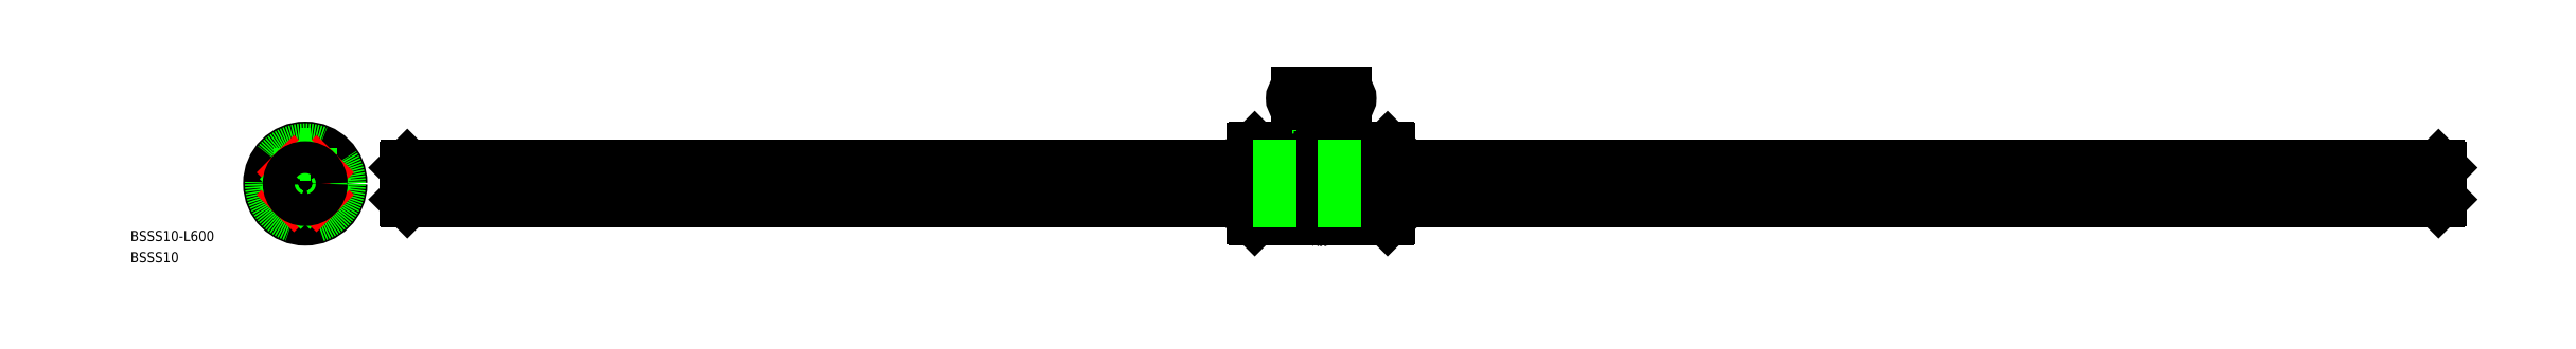
<metadata>
{"format":"dxf","ext":"dxf","renderer":"ezdxf+matplotlib","layout":"modelspace","background":"white","min_lineweight":24,"dpi":150}
</metadata>
<code>
0
SECTION
2
ENTITIES
0
LINE
8
CENTER
10
0
20
-12.5
30
0
11
0
21
12.5
31
0
0
LINE
8
CENTER
10
12.52
20
0
30
0
11
-12.48
21
0
31
0
0
ARC
8
0
10
0.02142
20
0
30
0
40
5.2
50
6.672
51
83.33
0
ARC
8
0
10
0.02142
20
6.19
30
0
40
1.19
50
239.5
51
300.5
0
ARC
8
0
10
0.02142
20
0
30
0
40
5.2
50
96.67
51
173.3
0
ARC
8
0
10
0.02142
20
0
30
0
40
5.2
50
186.7
51
263.3
0
ARC
8
0
10
-6.169
20
0
30
0
40
1.19
50
329.5
51
30.51
0
ARC
8
0
10
0.02142
20
-6.19
30
0
40
1.19
50
59.49
51
120.5
0
ARC
8
0
10
0.02142
20
0
30
0
40
5.2
50
276.7
51
353.3
0
ARC
8
0
10
6.211
20
0
30
0
40
1.19
50
149.5
51
210.5
0
CIRCLE
8
0
10
0.02142
20
0
30
0
40
10.5
0
CIRCLE
8
0
10
0.02142
20
0
30
0
40
10.1
0
CIRCLE
8
0
10
0.02142
20
0
30
0
40
10
0
LINE
8
0
10
1.5
20
10.4
30
0
11
1.5
21
8.7
31
0
0
LINE
8
0
10
-1.5
20
10.39
30
0
11
-1.5
21
8.7
31
0
0
LINE
8
0
10
1.5
20
8.7
30
0
11
-1.5
21
8.7
31
0
0
LINE
8
CENTER
10
-8.817
20
8.839
30
0
11
-2.241
21
2.263
31
0
0
LINE
8
CENTER
10
-2.241
20
-2.263
30
0
11
-8.817
21
-8.839
31
0
0
LINE
8
0
10
-6.854
20
7.936
30
0
11
-3.087
21
4.169
31
0
0
LINE
8
0
10
-7.915
20
6.875
30
0
11
-4.147
21
3.108
31
0
0
LINE
8
0
10
-4.147
20
-3.108
30
0
11
-7.915
21
-6.875
31
0
0
LINE
8
0
10
-3.087
20
-4.169
30
0
11
-6.854
21
-7.936
31
0
0
LINE
8
0
10
4.19
20
3.108
30
0
11
7.957
21
6.875
31
0
0
LINE
8
CENTER
10
2.284
20
2.263
30
0
11
8.86
21
8.839
31
0
0
LINE
8
0
10
3.13
20
4.169
30
0
11
6.897
21
7.936
31
0
0
LINE
8
0
10
3.13
20
-4.169
30
0
11
6.897
21
-7.936
31
0
0
LINE
8
CENTER
10
2.284
20
-2.263
30
0
11
8.86
21
-8.839
31
0
0
LINE
8
0
10
4.19
20
-3.108
30
0
11
7.957
21
-6.875
31
0
0
LINE
8
0
10
279.6
20
10.1
30
0
11
279.6
21
-10.1
31
0
0
LINE
8
0
10
280
20
10.5
30
0
11
298.6
21
10.5
31
0
0
LINE
8
0
10
280
20
-10.5
30
0
11
298.6
21
-10.5
31
0
0
LINE
8
0
10
319.6
20
10.1
30
0
11
319.6
21
-10.1
31
0
0
LINE
8
CENTER
10
299.6
20
12.5
30
0
11
299.6
21
-12.5
31
0
0
LINE
8
0
10
300.6
20
10.5
30
0
11
300.6
21
-10.5
31
0
0
LINE
8
0
10
298.6
20
10.5
30
0
11
298.6
21
-10.5
31
0
0
ARC
8
0
10
299.6
20
-11.25
30
0
40
1.25
50
36.87
51
143.1
0
ARC
8
0
10
299.6
20
11.25
30
0
40
1.25
50
216.9
51
323.1
0
LINE
8
0
10
300.6
20
10.5
30
0
11
319.2
21
10.5
31
0
0
LINE
8
0
10
300.6
20
-10.5
30
0
11
319.2
21
-10.5
31
0
0
LINE
8
CENTER
10
296.9
20
7.425
30
0
11
302.4
21
7.425
31
0
0
LINE
8
CENTER
10
296.9
20
-7.425
30
0
11
302.4
21
-7.425
31
0
0
LINE
8
0
10
308.1
20
10.5
30
0
11
308.1
21
8.7
31
0
0
LINE
8
0
10
291.1
20
10.5
30
0
11
291.1
21
8.7
31
0
0
LINE
8
0
10
291.1
20
8.7
30
0
11
308.1
21
8.7
31
0
0
LINE
8
0
10
280
20
10.5
30
0
11
279.6
21
10.1
31
0
0
LINE
8
0
10
279.6
20
-10.1
30
0
11
280
21
-10.5
31
0
0
LINE
8
0
10
319.2
20
-10.5
30
0
11
319.6
21
-10.1
31
0
0
LINE
8
0
10
319.2
20
10.5
30
0
11
319.6
21
10.1
31
0
0
LINE
8
CENTER
10
27.61
20
0
30
0
11
631.6
21
0
31
0
0
LINE
8
0
10
29.61
20
4.7
30
0
11
29.61
21
-4.7
31
0
0
LINE
8
0
10
30.11
20
5.2
30
0
11
279.6
21
5.2
31
0
0
LINE
8
0
10
30.11
20
-5.2
30
0
11
279.6
21
-5.2
31
0
0
LINE
8
0
10
629.6
20
4.7
30
0
11
629.6
21
-4.7
31
0
0
LINE
8
0
10
300.2
20
7.053
30
0
11
300.2
21
7.11
31
0
0
LINE
8
0
10
300.2
20
7.11
30
0
11
300.3
21
7.171
31
0
0
LINE
8
0
10
300.3
20
7.171
30
0
11
300.3
21
7.237
31
0
0
LINE
8
0
10
300.3
20
7.237
30
0
11
300.4
21
7.305
31
0
0
LINE
8
0
10
300.4
20
7.305
30
0
11
300.4
21
7.375
31
0
0
LINE
8
0
10
300.4
20
7.375
30
0
11
300.4
21
7.444
31
0
0
LINE
8
0
10
300.4
20
7.444
30
0
11
300.3
21
7.512
31
0
0
LINE
8
0
10
300.3
20
7.512
30
0
11
300.3
21
7.578
31
0
0
LINE
8
0
10
300.3
20
7.578
30
0
11
300.2
21
7.64
31
0
0
LINE
8
0
10
300.2
20
7.64
30
0
11
300.2
21
7.696
31
0
0
LINE
8
0
10
300.2
20
7.696
30
0
11
300.1
21
7.746
31
0
0
LINE
8
0
10
300.1
20
7.746
30
0
11
300
21
7.789
31
0
0
LINE
8
0
10
300
20
7.789
30
0
11
299.9
21
7.824
31
0
0
LINE
8
0
10
299.9
20
7.824
30
0
11
299.8
21
7.85
31
0
0
LINE
8
0
10
299.8
20
7.85
30
0
11
299.7
21
7.867
31
0
0
LINE
8
0
10
299.7
20
7.867
30
0
11
299.6
21
7.874
31
0
0
LINE
8
0
10
299.6
20
7.874
30
0
11
299.5
21
7.872
31
0
0
LINE
8
0
10
299.5
20
7.872
30
0
11
299.4
21
7.86
31
0
0
LINE
8
0
10
299.4
20
7.86
30
0
11
299.3
21
7.838
31
0
0
LINE
8
0
10
299.3
20
7.838
30
0
11
299.2
21
7.808
31
0
0
LINE
8
0
10
299.2
20
7.808
30
0
11
299.2
21
7.769
31
0
0
LINE
8
0
10
299.2
20
7.769
30
0
11
299.1
21
7.722
31
0
0
LINE
8
0
10
299.1
20
7.722
30
0
11
299
21
7.669
31
0
0
LINE
8
0
10
299
20
7.669
30
0
11
299
21
7.609
31
0
0
LINE
8
0
10
299
20
7.609
30
0
11
298.9
21
7.546
31
0
0
LINE
8
0
10
298.9
20
7.546
30
0
11
298.9
21
7.479
31
0
0
LINE
8
0
10
298.9
20
7.479
30
0
11
298.9
21
7.409
31
0
0
LINE
8
0
10
298.9
20
7.409
30
0
11
298.9
21
7.34
31
0
0
LINE
8
0
10
298.9
20
7.34
30
0
11
298.9
21
7.271
31
0
0
LINE
8
0
10
298.9
20
7.271
30
0
11
298.9
21
7.204
31
0
0
LINE
8
0
10
298.9
20
7.204
30
0
11
299
21
7.14
31
0
0
LINE
8
0
10
299
20
7.14
30
0
11
299
21
7.081
31
0
0
LINE
8
0
10
299
20
7.081
30
0
11
299.1
21
7.027
31
0
0
LINE
8
0
10
299.1
20
7.027
30
0
11
299.2
21
6.981
31
0
0
LINE
8
0
10
299.2
20
6.981
30
0
11
299.2
21
6.942
31
0
0
LINE
8
0
10
299.2
20
6.942
30
0
11
299.3
21
6.911
31
0
0
LINE
8
0
10
299.3
20
6.911
30
0
11
299.4
21
6.889
31
0
0
LINE
8
0
10
299.4
20
6.889
30
0
11
299.5
21
6.877
31
0
0
LINE
8
0
10
299.5
20
6.877
30
0
11
299.6
21
6.875
31
0
0
LINE
8
0
10
299.6
20
6.875
30
0
11
299.7
21
6.882
31
0
0
LINE
8
0
10
299.7
20
6.882
30
0
11
299.8
21
6.899
31
0
0
LINE
8
0
10
299.8
20
6.899
30
0
11
299.9
21
6.925
31
0
0
LINE
8
0
10
299.9
20
6.925
30
0
11
300
21
6.96
31
0
0
LINE
8
0
10
300
20
6.96
30
0
11
300.1
21
7.003
31
0
0
LINE
8
0
10
300.1
20
7.003
30
0
11
300.2
21
7.053
31
0
0
LINE
8
0
10
300.2
20
-7.617
30
0
11
300.2
21
-7.584
31
0
0
LINE
8
0
10
300.2
20
-7.584
30
0
11
300.3
21
-7.547
31
0
0
LINE
8
0
10
300.3
20
-7.547
30
0
11
300.3
21
-7.507
31
0
0
LINE
8
0
10
300.3
20
-7.507
30
0
11
300.4
21
-7.466
31
0
0
LINE
8
0
10
300.4
20
-7.466
30
0
11
300.4
21
-7.425
31
0
0
LINE
8
0
10
300.4
20
-7.425
30
0
11
300.4
21
-7.383
31
0
0
LINE
8
0
10
300.4
20
-7.383
30
0
11
300.3
21
-7.342
31
0
0
LINE
8
0
10
300.3
20
-7.342
30
0
11
300.3
21
-7.303
31
0
0
LINE
8
0
10
300.3
20
-7.303
30
0
11
300.2
21
-7.266
31
0
0
LINE
8
0
10
300.2
20
-7.266
30
0
11
300.2
21
-7.232
31
0
0
LINE
8
0
10
300.2
20
-7.232
30
0
11
300.1
21
-7.202
31
0
0
LINE
8
0
10
300.1
20
-7.202
30
0
11
300
21
-7.176
31
0
0
LINE
8
0
10
300
20
-7.176
30
0
11
299.9
21
-7.155
31
0
0
LINE
8
0
10
299.9
20
-7.155
30
0
11
299.8
21
-7.139
31
0
0
LINE
8
0
10
299.8
20
-7.139
30
0
11
299.7
21
-7.129
31
0
0
LINE
8
0
10
299.7
20
-7.129
30
0
11
299.6
21
-7.125
31
0
0
LINE
8
0
10
299.6
20
-7.125
30
0
11
299.5
21
-7.126
31
0
0
LINE
8
0
10
299.5
20
-7.126
30
0
11
299.4
21
-7.134
31
0
0
LINE
8
0
10
299.4
20
-7.134
30
0
11
299.3
21
-7.146
31
0
0
LINE
8
0
10
299.3
20
-7.146
30
0
11
299.2
21
-7.165
31
0
0
LINE
8
0
10
299.2
20
-7.165
30
0
11
299.2
21
-7.188
31
0
0
LINE
8
0
10
299.2
20
-7.188
30
0
11
299.1
21
-7.216
31
0
0
LINE
8
0
10
299.1
20
-7.216
30
0
11
299
21
-7.248
31
0
0
LINE
8
0
10
299
20
-7.248
30
0
11
299
21
-7.284
31
0
0
LINE
8
0
10
299
20
-7.284
30
0
11
298.9
21
-7.322
31
0
0
LINE
8
0
10
298.9
20
-7.322
30
0
11
298.9
21
-7.362
31
0
0
LINE
8
0
10
298.9
20
-7.362
30
0
11
298.9
21
-7.404
31
0
0
LINE
8
0
10
298.9
20
-7.404
30
0
11
298.9
21
-7.446
31
0
0
LINE
8
0
10
298.9
20
-7.446
30
0
11
298.9
21
-7.487
31
0
0
LINE
8
0
10
298.9
20
-7.487
30
0
11
298.9
21
-7.527
31
0
0
LINE
8
0
10
298.9
20
-7.527
30
0
11
299
21
-7.565
31
0
0
LINE
8
0
10
299
20
-7.565
30
0
11
299
21
-7.601
31
0
0
LINE
8
0
10
299
20
-7.601
30
0
11
299.1
21
-7.633
31
0
0
LINE
8
0
10
299.1
20
-7.633
30
0
11
299.2
21
-7.661
31
0
0
LINE
8
0
10
299.2
20
-7.661
30
0
11
299.2
21
-7.684
31
0
0
LINE
8
0
10
299.2
20
-7.684
30
0
11
299.3
21
-7.703
31
0
0
LINE
8
0
10
299.3
20
-7.703
30
0
11
299.4
21
-7.716
31
0
0
LINE
8
0
10
299.4
20
-7.716
30
0
11
299.5
21
-7.723
31
0
0
LINE
8
0
10
299.5
20
-7.723
30
0
11
299.6
21
-7.724
31
0
0
LINE
8
0
10
299.6
20
-7.724
30
0
11
299.7
21
-7.72
31
0
0
LINE
8
0
10
299.7
20
-7.72
30
0
11
299.8
21
-7.71
31
0
0
LINE
8
0
10
299.8
20
-7.71
30
0
11
299.9
21
-7.694
31
0
0
LINE
8
0
10
299.9
20
-7.694
30
0
11
300
21
-7.673
31
0
0
LINE
8
0
10
300
20
-7.673
30
0
11
300.1
21
-7.648
31
0
0
LINE
8
0
10
300.1
20
-7.648
30
0
11
300.2
21
-7.617
31
0
0
LINE
8
0
10
280
20
10.5
30
0
11
280
21
-10.5
31
0
0
LINE
8
0
10
319.2
20
10.5
30
0
11
319.2
21
-10.5
31
0
0
LINE
8
0
10
30.11
20
0.6042
30
0
11
279.6
21
0.6042
31
0
0
LINE
8
0
10
30.11
20
-0.6042
30
0
11
279.6
21
-0.6042
31
0
0
LINE
8
0
10
279.6
20
-0.6042
30
0
11
319.6
21
-0.6042
31
0
0
LINE
8
0
10
279.6
20
0.6042
30
0
11
319.6
21
0.6042
31
0
0
LINE
8
0
10
279.6
20
-5.2
30
0
11
319.6
21
-5.2
31
0
0
LINE
8
0
10
279.6
20
5.2
30
0
11
319.6
21
5.2
31
0
0
LINE
8
0
10
319.6
20
-5.2
30
0
11
629.1
21
-5.2
31
0
0
LINE
8
0
10
319.6
20
-0.6042
30
0
11
629.1
21
-0.6042
31
0
0
LINE
8
0
10
319.6
20
0.6042
30
0
11
629.1
21
0.6042
31
0
0
LINE
8
0
10
319.6
20
5.2
30
0
11
629.1
21
5.2
31
0
0
TEXT
8
0
10
-51.57
20
-16.97
30
0
40
3
1
BSSS10-L600
0
TEXT
8
0
10
-51.57
20
-23.25
30
0
40
3
1
BSSS10
0
LINE
8
CENTER
10
299.6
20
28.7
30
0
11
299.6
21
21.7
31
0
0
LINE
8
CENTER
10
310.1
20
25.2
30
0
11
289.1
21
25.2
31
0
0
LINE
8
0
10
292.6
20
26.7
30
0
11
306.6
21
26.7
31
0
0
LINE
8
0
10
292.6
20
23.7
30
0
11
306.6
21
23.7
31
0
0
ARC
8
0
10
292.6
20
25.2
30
0
40
1.5
50
90
51
270
0
ARC
8
0
10
306.6
20
25.2
30
0
40
1.5
50
270
51
90
0
LINE
8
0
10
29.61
20
4.7
30
0
11
30.11
21
5.2
31
0
0
LINE
8
0
10
29.61
20
-4.7
30
0
11
30.11
21
-5.2
31
0
0
LINE
8
0
10
629.6
20
4.7
30
0
11
629.1
21
5.2
31
0
0
LINE
8
0
10
629.6
20
-4.7
30
0
11
629.1
21
-5.2
31
0
0
LINE
8
0
10
629.1
20
5.2
30
0
11
629.1
21
-5.2
31
0
0
LINE
8
0
10
30.11
20
5.2
30
0
11
30.11
21
-5.2
31
0
0
CIRCLE
8
0
10
0
20
0
30
0
40
4.7
0
ENDSEC
0
EOF

</code>
